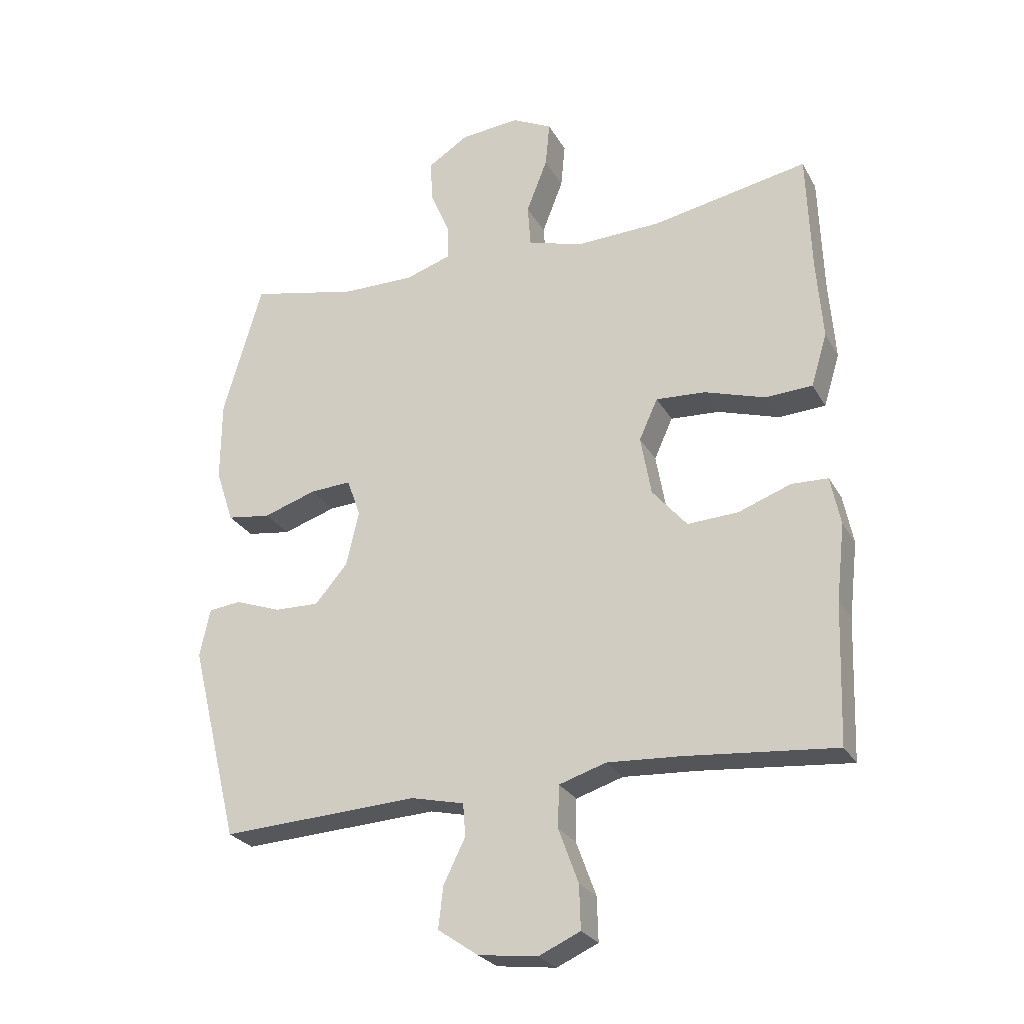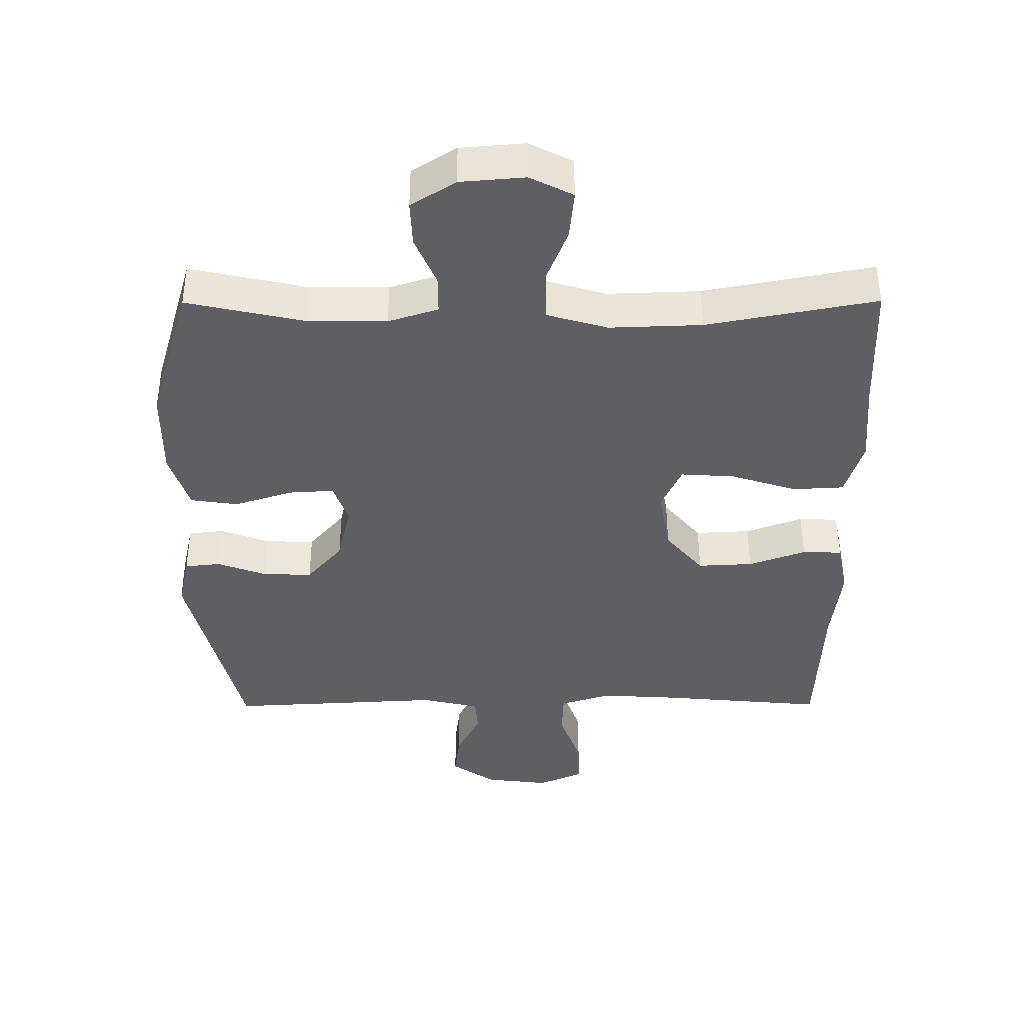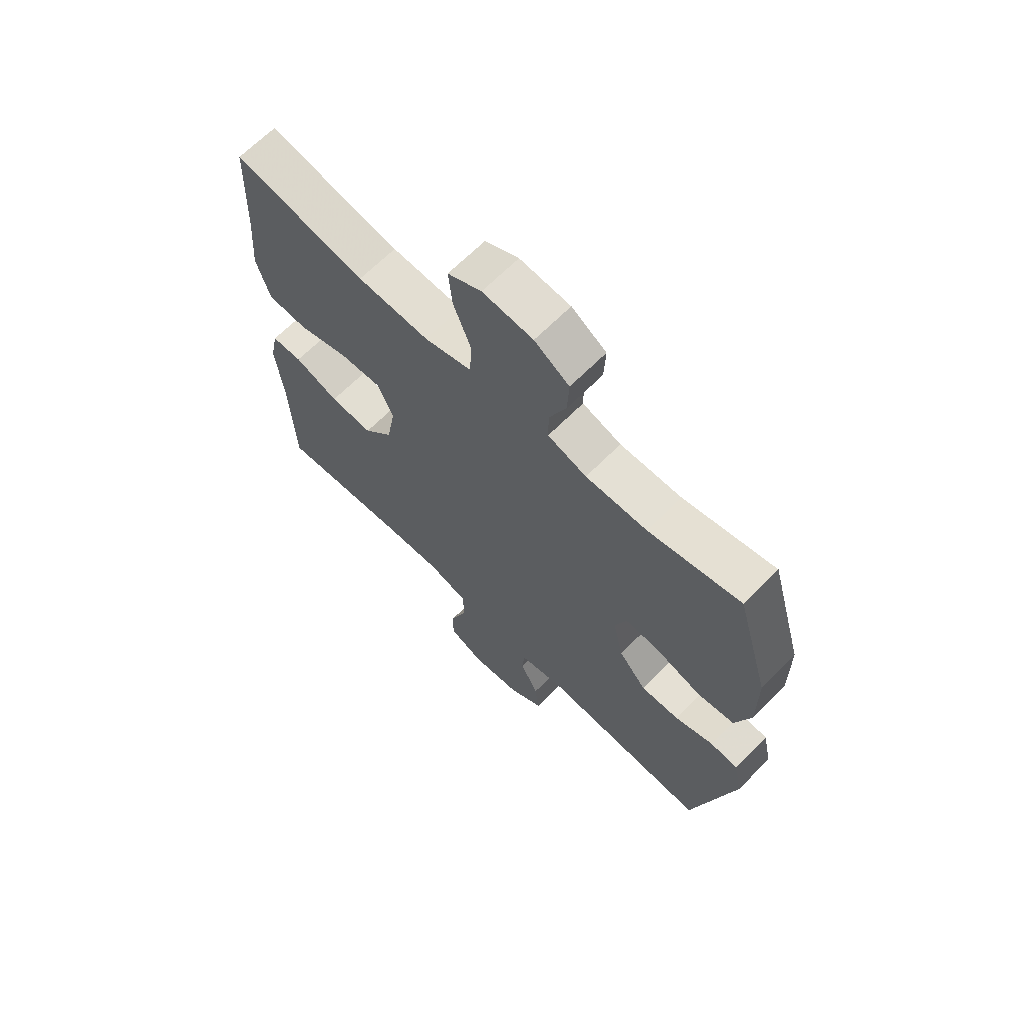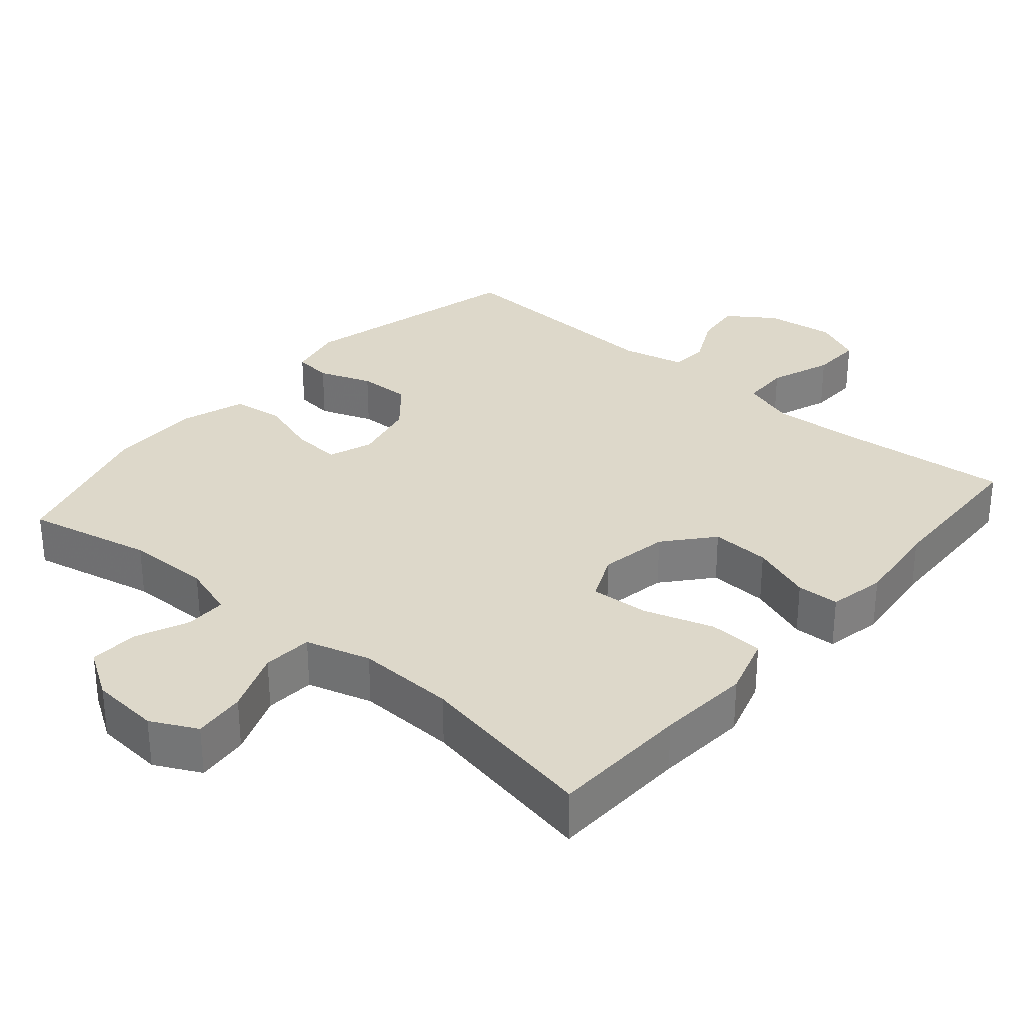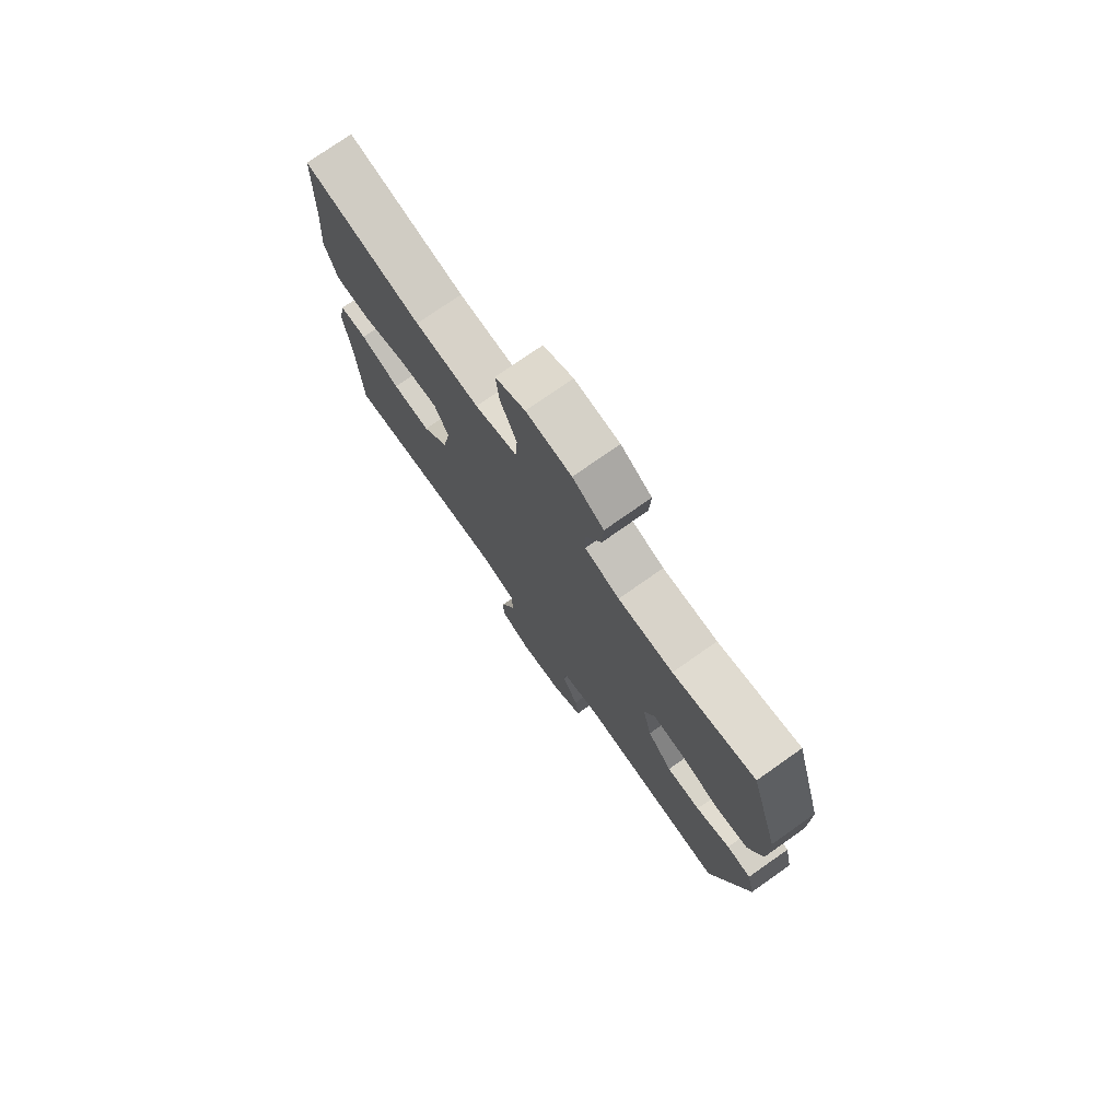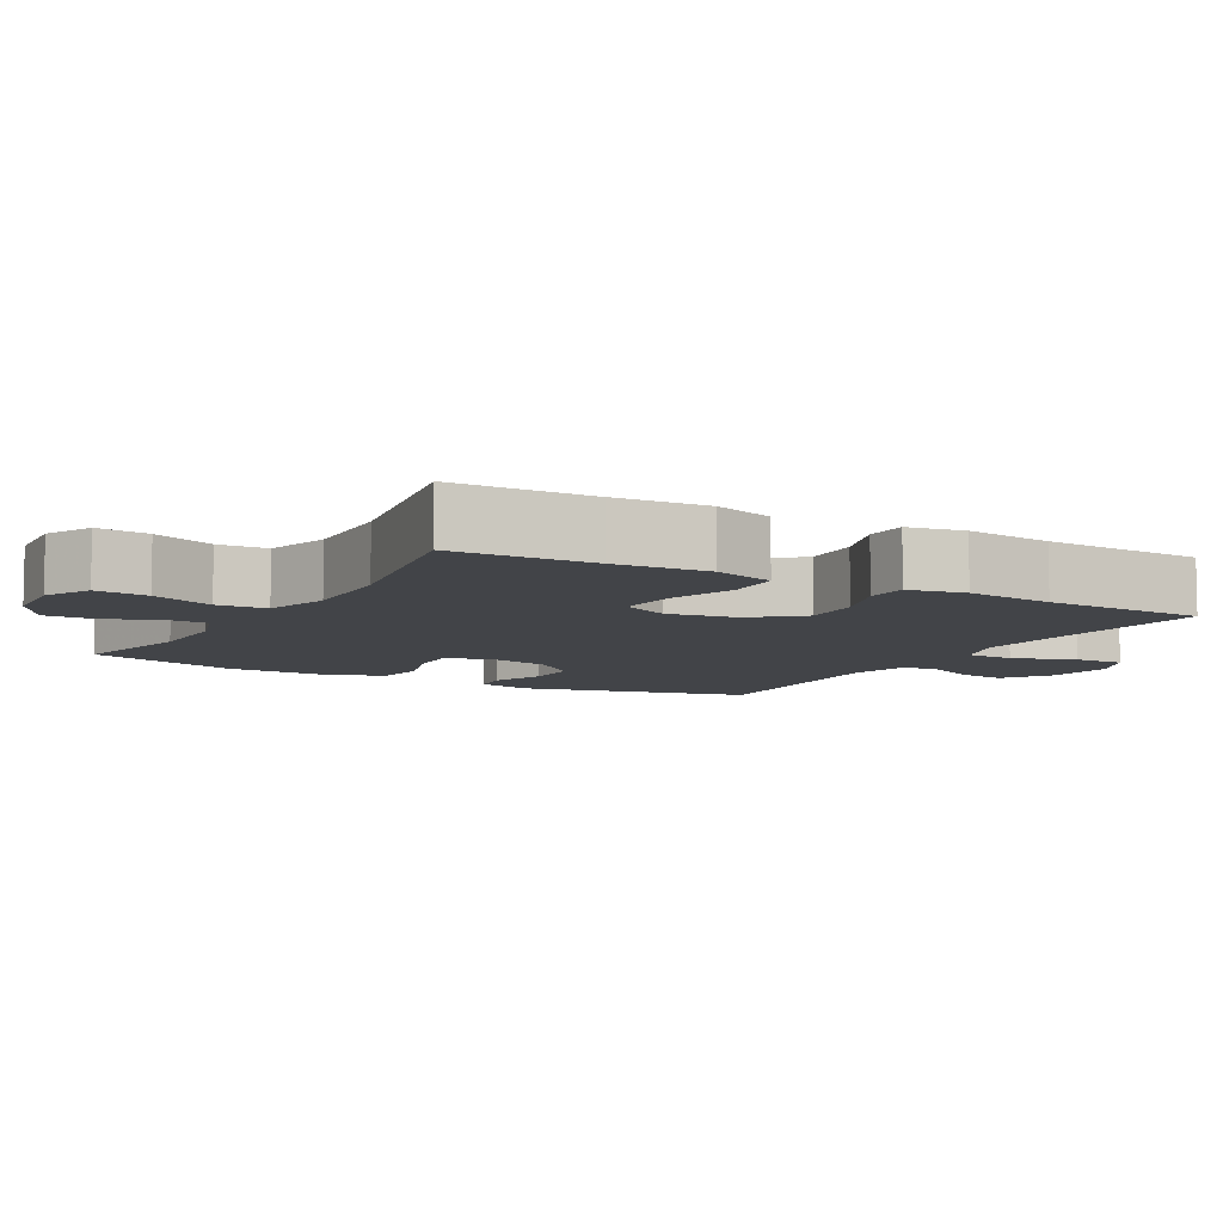
<metadata>
{"format":"obj","ext":"obj","renderer":"f3d","projection":"perspective","resolution":1024,"background":"white","views":[{"elev":-26.1,"azim":23.5,"up":"+Z"},{"elev":49.9,"azim":-0.2,"up":"+Z"},{"elev":66.4,"azim":-135.3,"up":"+Z"},{"elev":31.0,"azim":40.6,"up":"+Y"},{"elev":76.1,"azim":-125.1,"up":"+Z"},{"elev":-7.8,"azim":60.2,"up":"+Y"}]}
</metadata>
<code>
v 0.5 0.07 0.5
v 0.507 0.07 0.305
v 0.517 0.07 0.176
v 0.491 0.07 0.091
v 0.415 0.07 0.087
v 0.317 0.07 0.118
v 0.237 0.07 0.123
v 0.207 0.07 0.057
v 0.224 0.07 -0.039
v 0.28 0.07 -0.105
v 0.362 0.07 -0.101
v 0.447 0.07 -0.07
v 0.506 0.07 -0.072
v 0.522 0.07 -0.151
v 0.508 0.07 -0.274
v 0.5 0.07 -0.5
v 0.258 0.07 -0.478
v 0.139 0.07 -0.471
v 0.063 0.07 -0.495
v 0.061 0.07 -0.563
v 0.093 0.07 -0.65
v 0.095 0.07 -0.721
v 0.028 0.07 -0.751
v -0.068 0.07 -0.739
v -0.133 0.07 -0.694
v -0.125 0.07 -0.627
v -0.09 0.07 -0.556
v -0.094 0.07 -0.503
v -0.181 0.07 -0.483
v -0.5 0.07 -0.5
v -0.579 0.07 -0.181
v -0.562 0.07 -0.103
v -0.509 0.07 -0.097
v -0.435 0.07 -0.124
v -0.362 0.07 -0.126
v -0.309 0.07 -0.064
v -0.289 0.07 0.025
v -0.311 0.07 0.086
v -0.378 0.07 0.082
v -0.464 0.07 0.054
v -0.535 0.07 0.064
v -0.564 0.07 0.152
v -0.563 0.07 0.284
v -0.5 0.07 0.5
v -0.325 0.07 0.462
v -0.208 0.07 0.461
v -0.134 0.07 0.485
v -0.134 0.07 0.542
v -0.166 0.07 0.616
v -0.169 0.07 0.684
v -0.103 0.07 0.726
v -0.007 0.07 0.734
v 0.057 0.07 0.702
v 0.05 0.07 0.629
v 0.016 0.07 0.542
v 0.021 0.07 0.473
v 0.111 0.07 0.447
v 0.248 0.07 0.452
v 0.5 0 0.5
v 0.507 0 0.305
v 0.517 0 0.176
v 0.491 0 0.091
v 0.415 0 0.087
v 0.317 0 0.118
v 0.237 0 0.123
v 0.207 0 0.057
v 0.224 0 -0.039
v 0.28 0 -0.105
v 0.362 0 -0.101
v 0.447 0 -0.07
v 0.506 0 -0.072
v 0.522 0 -0.151
v 0.508 0 -0.274
v 0.5 0 -0.5
v 0.258 0 -0.478
v 0.139 0 -0.471
v 0.063 0 -0.495
v 0.061 0 -0.563
v 0.093 0 -0.65
v 0.095 0 -0.721
v 0.028 0 -0.751
v -0.068 0 -0.739
v -0.133 0 -0.694
v -0.125 0 -0.627
v -0.09 0 -0.556
v -0.094 0 -0.503
v -0.181 0 -0.483
v -0.5 0 -0.5
v -0.579 0 -0.181
v -0.562 0 -0.103
v -0.509 0 -0.097
v -0.435 0 -0.124
v -0.362 0 -0.126
v -0.309 0 -0.064
v -0.289 0 0.025
v -0.311 0 0.086
v -0.378 0 0.082
v -0.464 0 0.054
v -0.535 0 0.064
v -0.564 0 0.152
v -0.563 0 0.284
v -0.5 0 0.5
v -0.325 0 0.462
v -0.208 0 0.461
v -0.134 0 0.485
v -0.134 0 0.542
v -0.166 0 0.616
v -0.169 0 0.684
v -0.103 0 0.726
v -0.007 0 0.734
v 0.057 0 0.702
v 0.05 0 0.629
v 0.016 0 0.542
v 0.021 0 0.473
v 0.111 0 0.447
v 0.248 0 0.452
f 53 54 55
f 52 53 55
f 51 52 55
f 50 51 55
f 49 50 55
f 48 49 55
f 47 48 55 56
f 46 47 56 57
f 43 44 45
f 42 43 45
f 41 42 45
f 40 41 45
f 39 40 45
f 45 46 57
f 39 45 57
f 38 39 57
f 32 33 34
f 31 32 34
f 30 31 34
f 29 30 34
f 28 29 34 35
f 25 26 27
f 24 25 27
f 23 24 27
f 22 23 27
f 21 22 27
f 20 21 27
f 19 20 27 28
f 28 35 36
f 19 28 36
f 18 19 36
f 15 16 17
f 15 17 18
f 14 15 18
f 13 14 18
f 12 13 18
f 11 12 18
f 4 5 6
f 3 4 6
f 2 3 6
f 2 6 7
f 1 2 7
f 58 1 7
f 58 7 8
f 57 58 8
f 38 57 8
f 37 38 8
f 36 37 8 9
f 18 36 9 10
f 10 11 18
f 113 112 111
f 113 111 110
f 113 110 109
f 113 109 108
f 113 108 107
f 113 107 106
f 114 113 106 105
f 115 114 105 104
f 103 102 101
f 103 101 100
f 103 100 99
f 103 99 98
f 103 98 97
f 115 104 103
f 115 103 97
f 115 97 96
f 92 91 90
f 92 90 89
f 92 89 88
f 92 88 87
f 93 92 87 86
f 85 84 83
f 85 83 82
f 85 82 81
f 85 81 80
f 85 80 79
f 85 79 78
f 86 85 78 77
f 94 93 86
f 94 86 77
f 94 77 76
f 75 74 73
f 76 75 73
f 76 73 72
f 76 72 71
f 76 71 70
f 76 70 69
f 64 63 62
f 64 62 61
f 64 61 60
f 65 64 60
f 65 60 59
f 65 59 116
f 66 65 116
f 66 116 115
f 66 115 96
f 66 96 95
f 67 66 95 94
f 68 67 94 76
f 76 69 68
f 1 59 60 2
f 2 60 61 3
f 3 61 62 4
f 4 62 63 5
f 5 63 64 6
f 6 64 65 7
f 7 65 66 8
f 8 66 67 9
f 9 67 68 10
f 10 68 69 11
f 11 69 70 12
f 12 70 71 13
f 13 71 72 14
f 14 72 73 15
f 15 73 74 16
f 16 74 75 17
f 17 75 76 18
f 18 76 77 19
f 19 77 78 20
f 20 78 79 21
f 21 79 80 22
f 22 80 81 23
f 23 81 82 24
f 24 82 83 25
f 25 83 84 26
f 26 84 85 27
f 27 85 86 28
f 28 86 87 29
f 29 87 88 30
f 30 88 89 31
f 31 89 90 32
f 32 90 91 33
f 33 91 92 34
f 34 92 93 35
f 35 93 94 36
f 36 94 95 37
f 37 95 96 38
f 38 96 97 39
f 39 97 98 40
f 40 98 99 41
f 41 99 100 42
f 42 100 101 43
f 43 101 102 44
f 44 102 103 45
f 45 103 104 46
f 46 104 105 47
f 47 105 106 48
f 48 106 107 49
f 49 107 108 50
f 50 108 109 51
f 51 109 110 52
f 52 110 111 53
f 53 111 112 54
f 54 112 113 55
f 55 113 114 56
f 56 114 115 57
f 57 115 116 58
f 58 116 59 1

</code>
